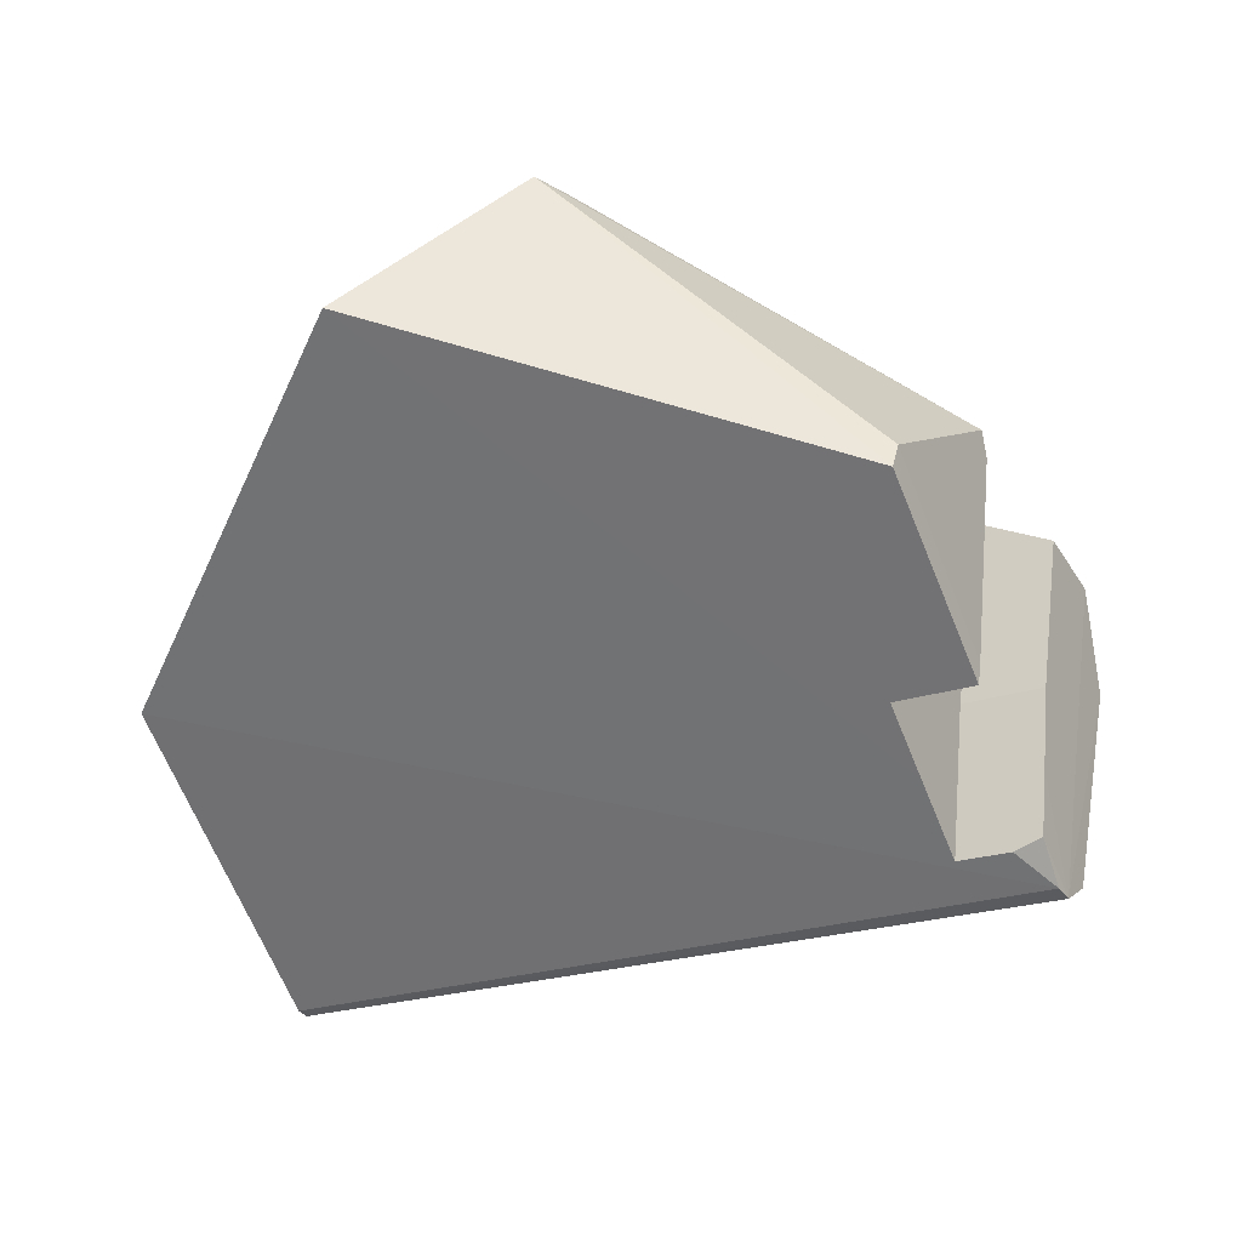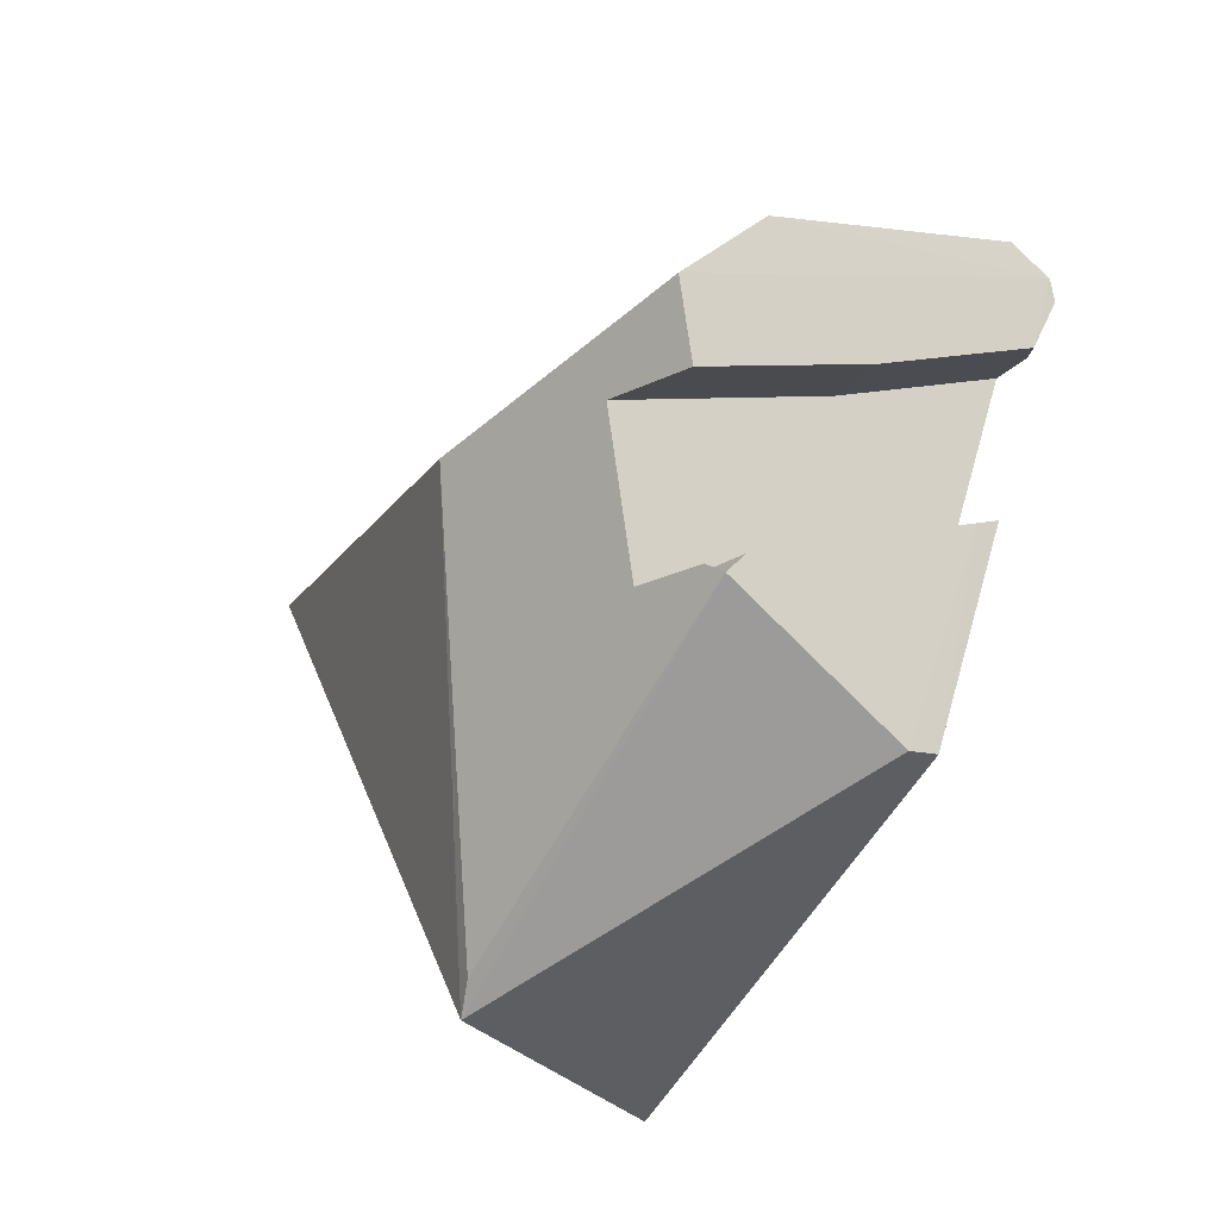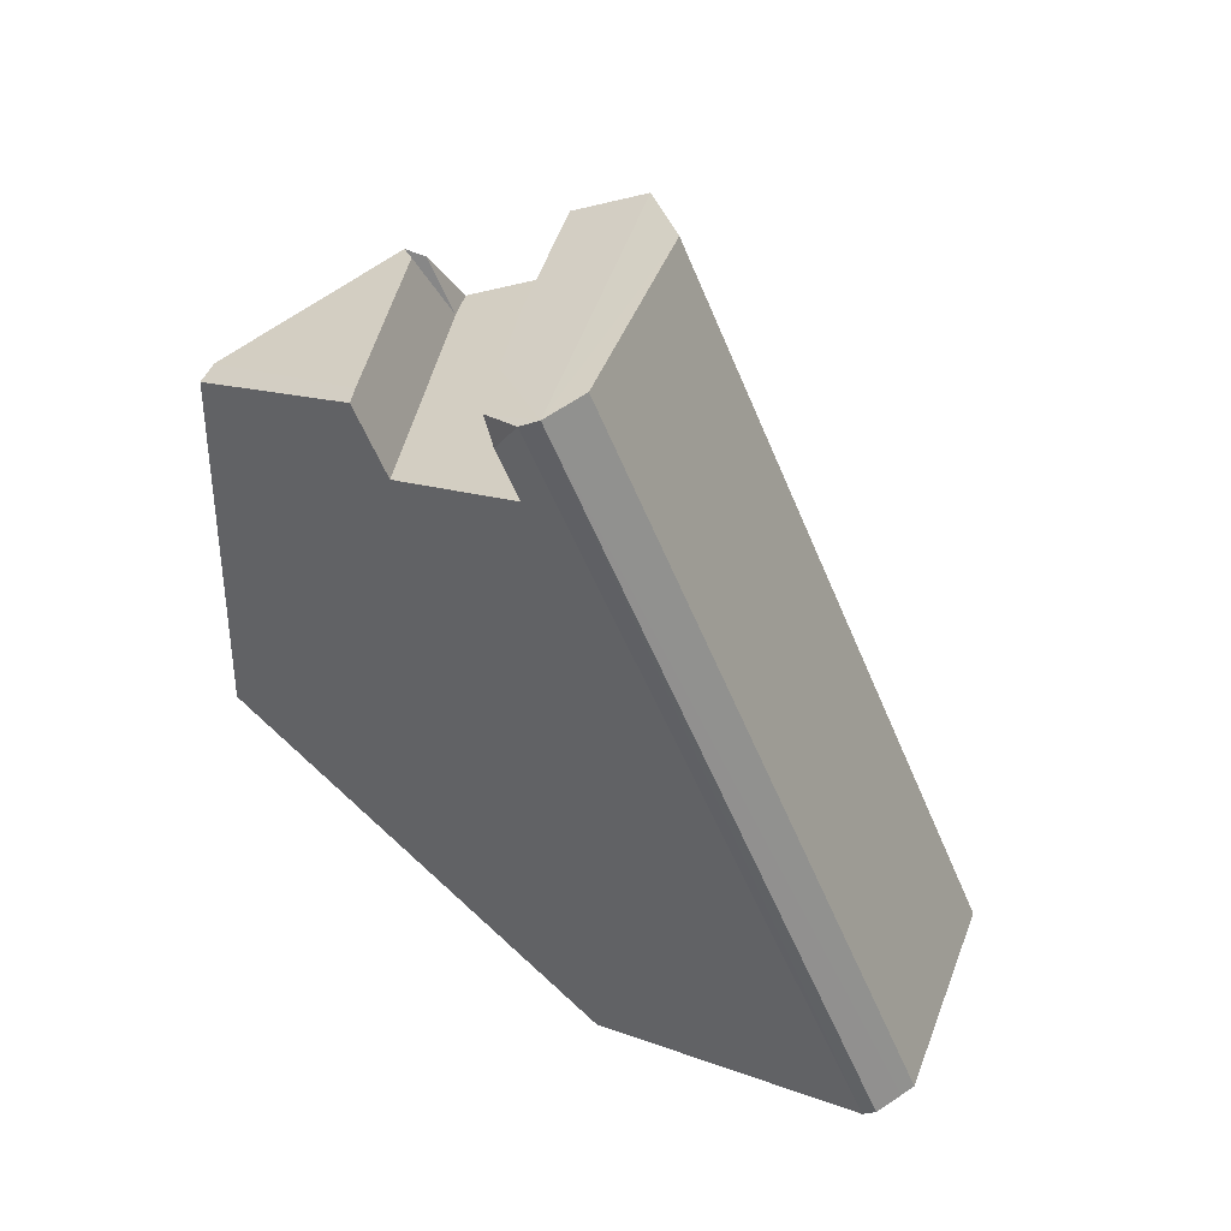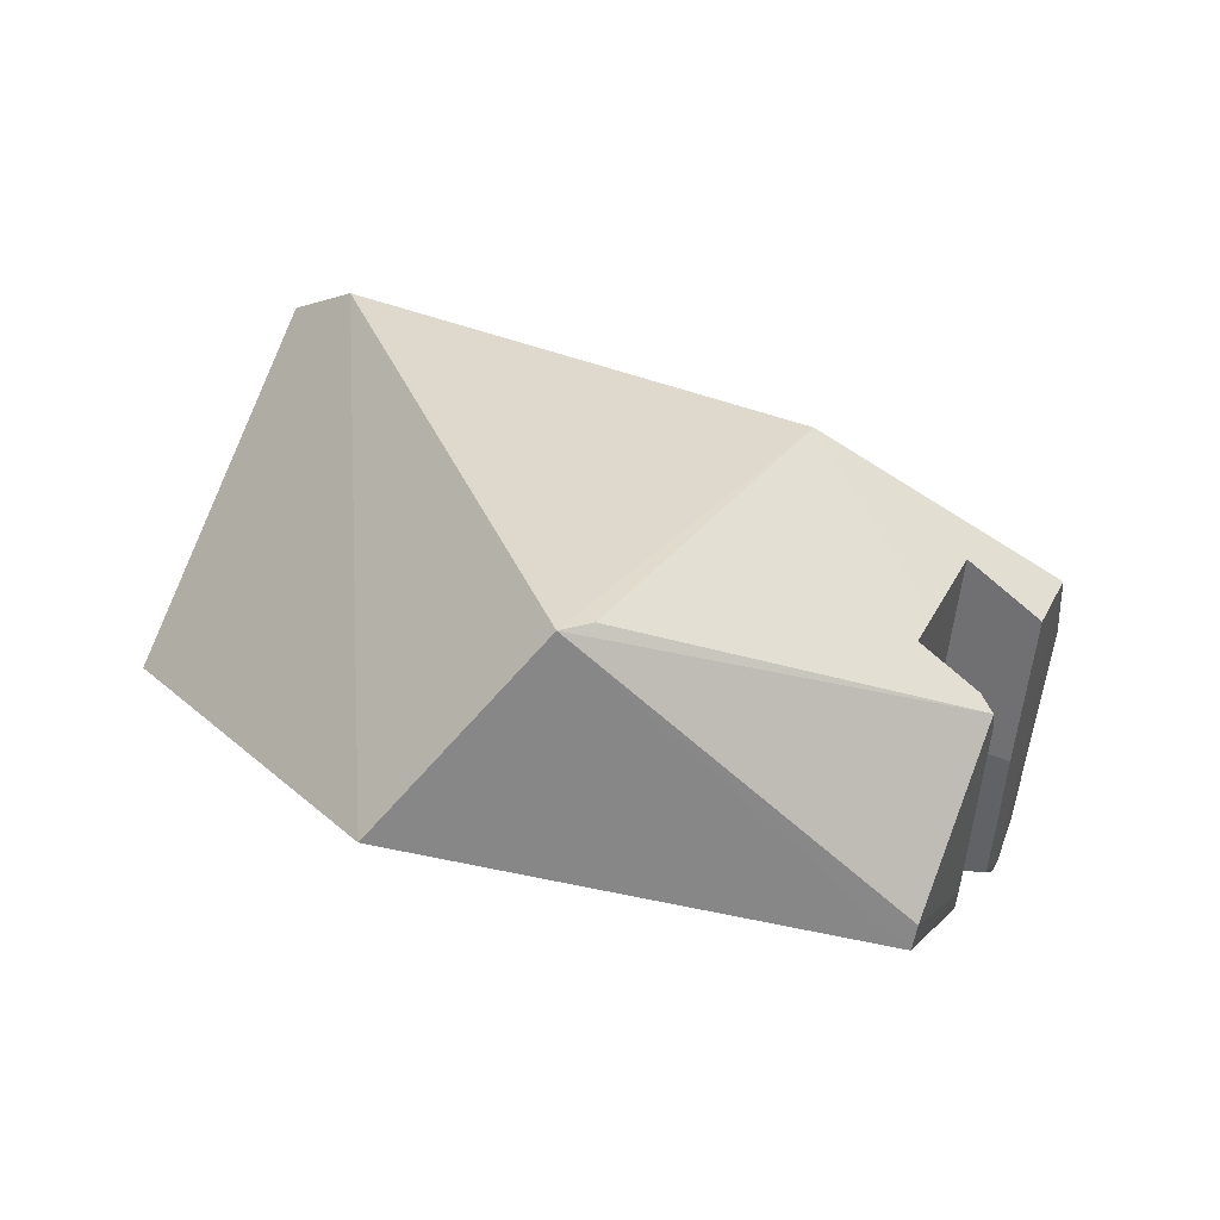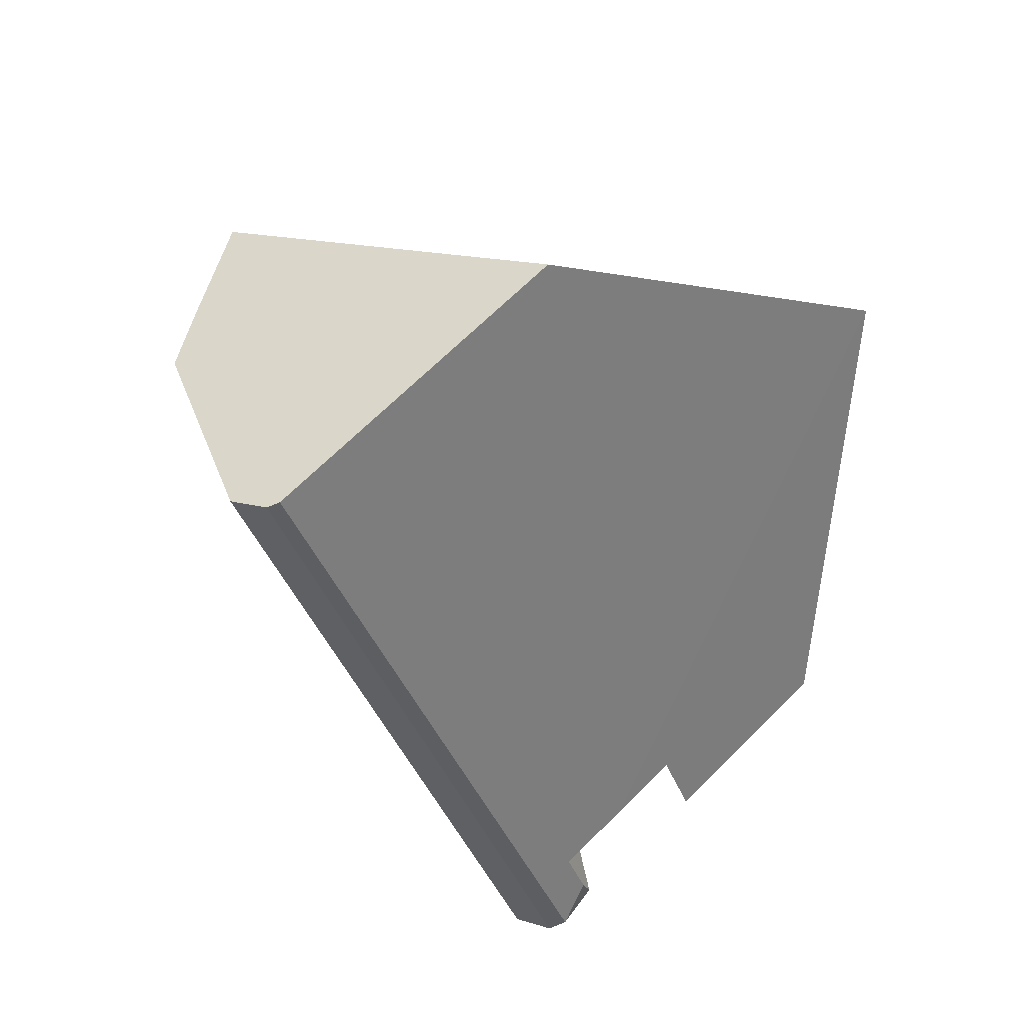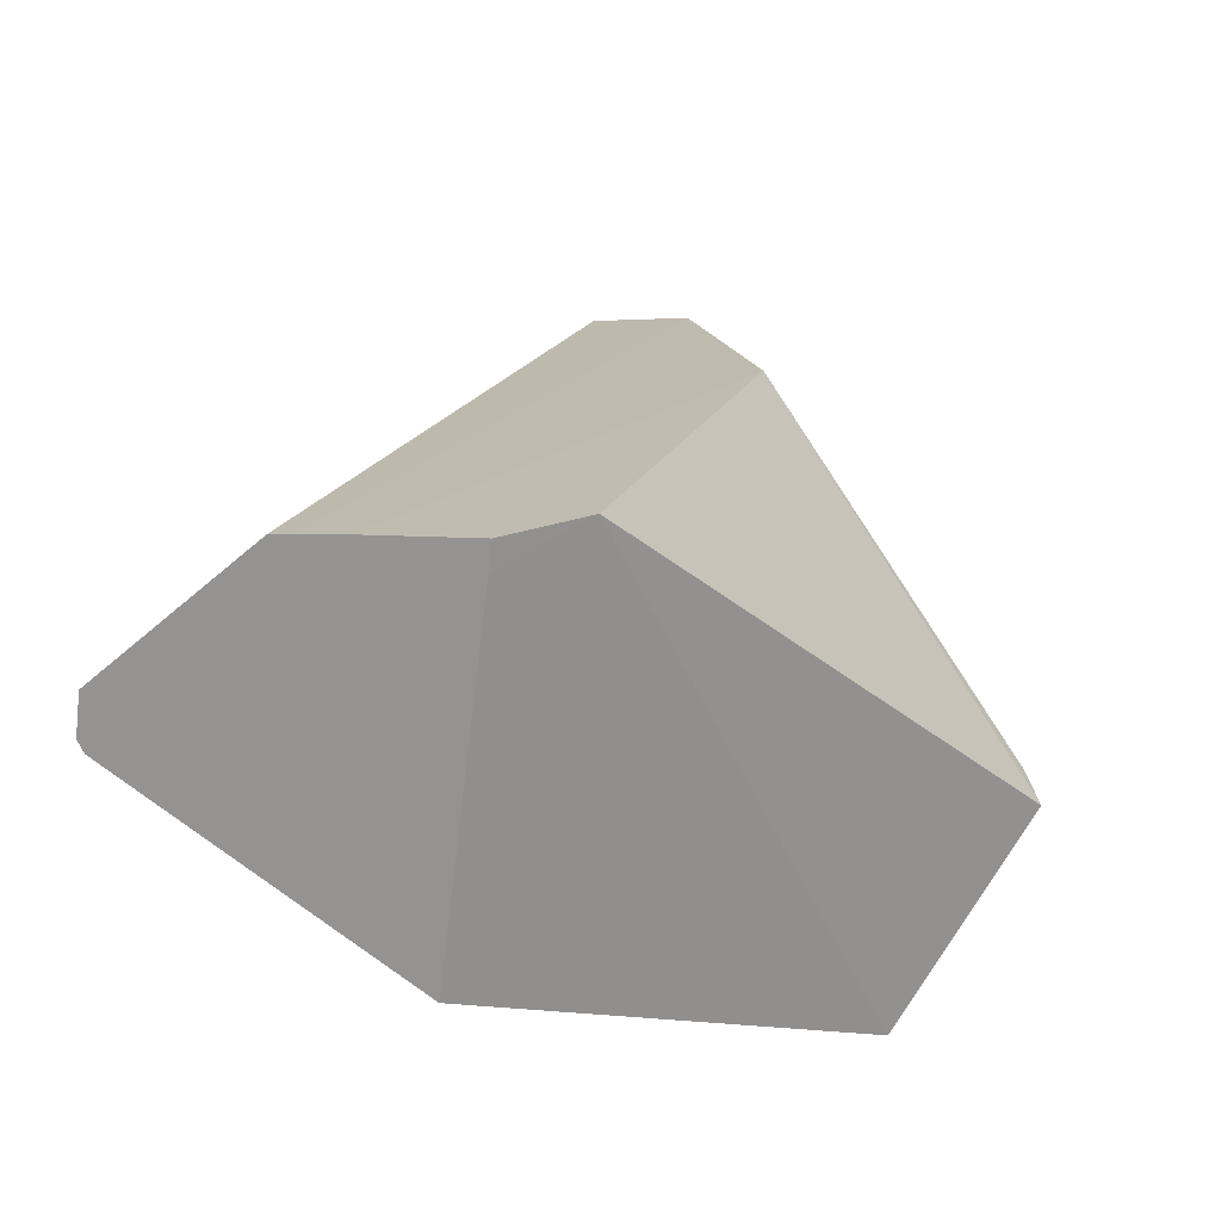
<metadata>
{"format":"obj","ext":"obj","renderer":"f3d","projection":"perspective","resolution":1024,"background":"white","views":[{"elev":-22.3,"azim":-104.2,"up":"+Y"},{"elev":34.8,"azim":-121.5,"up":"+Z"},{"elev":-55.1,"azim":-22.3,"up":"+Y"},{"elev":47.9,"azim":-110.8,"up":"+Y"},{"elev":-41.0,"azim":155.7,"up":"+Y"},{"elev":-30.9,"azim":116.4,"up":"+Z"}]}
</metadata>
<code>
o 立方体.001_cell.004
v 15.08 5.574 -17.29
v 15.05 5.495 -17.31
v 15.04 5.489 -17.32
v 14.95 5.592 -17.41
v 15.07 5.611 -17.29
v 15.04 5.487 -17.32
v 15 5.636 -17.36
v 14.95 5.601 -17.4
v 15.12 5.666 -17.37
v 15.25 5.666 -17.51
v 15.02 5.716 -17.49
v 15.02 5.721 -17.51
v 15.03 5.638 -17.38
v 15.06 5.559 -17.35
v 15.26 5.487 -17.54
v 15.25 5.488 -17.54
v 15.03 5.52 -17.37
v 15.01 5.657 -17.58
v 15.04 5.5 -17.34
v 15.05 5.5 -17.36
v 15.18 5.575 -17.61
v 15.27 5.638 -17.53
v 15.28 5.643 -17.52
v 15.26 5.492 -17.53
v 15.01 5.627 -17.35
v 15.04 5.559 -17.33
v 15.05 5.619 -17.31
v 15.03 5.528 -17.33
v 15 5.548 -17.36
v 15.03 5.503 -17.33
v 14.99 5.54 -17.37
v 15.27 5.494 -17.53
v 15.02 5.54 -17.39
v 15.28 5.601 -17.51
v 15.29 5.583 -17.51
v 15.29 5.575 -17.51
v 15.01 5.638 -17.36
v 15.07 5.634 -17.33
v 15.04 5.645 -17.36
v 15.03 5.65 -17.37
v 15.04 5.5 -17.34
v 15.05 5.5 -17.36
v 15.27 5.638 -17.53
v 15.28 5.643 -17.52
v 15.26 5.487 -17.54
v 15.26 5.492 -17.53
v 15 5.636 -17.36
v 15.01 5.627 -17.35
v 15.27 5.494 -17.53
v 15.03 5.52 -17.37
v 15.02 5.54 -17.39
v 15.01 5.638 -17.36
v 15.04 5.645 -17.36
v 15.03 5.65 -17.37
v 15.29 5.583 -17.51
v 15.29 5.575 -17.51
v 15.28 5.601 -17.51
v 15.07 5.634 -17.33
v 14.99 5.54 -17.37
v 15 5.548 -17.36
v 15.04 5.559 -17.33
v 15.05 5.619 -17.31
v 15.03 5.528 -17.33
v 15.25 5.488 -17.54
v 15.18 5.575 -17.61
v 15.03 5.503 -17.33
f 64 45 6
f 3 64 6
f 42 18 65
f 10 65 18
f 43 10 44
f 45 46 6
f 6 2 1
f 5 6 1
f 5 26 63
f 63 66 6
f 8 48 47
f 4 60 8
f 66 3 6
f 2 46 49
f 3 66 41
f 18 51 59
f 12 18 4
f 12 10 18
f 57 10 9
f 12 9 10
f 55 9 5
f 1 55 5
f 9 38 62
f 12 47 11
f 47 12 8
f 11 52 54
f 8 12 4
f 12 11 9
f 22 36 24
f 37 13 40
f 25 31 13
f 49 1 2
f 28 14 19
f 14 27 58
f 17 14 39
f 65 64 3
f 3 41 42
f 42 50 18
f 65 3 42
f 10 43 65
f 63 6 5
f 5 62 26
f 8 60 48
f 4 59 60
f 2 6 46
f 59 4 18
f 18 50 51
f 57 44 10
f 55 57 9
f 1 56 55
f 62 5 9
f 9 53 38
f 54 53 9
f 11 47 52
f 54 9 11
f 24 15 16
f 16 21 22
f 22 23 34
f 34 35 36
f 36 32 24
f 24 16 22
f 22 34 36
f 13 37 7
f 25 29 31
f 13 7 25
f 31 33 13
f 49 56 1
f 19 30 28
f 28 61 14
f 14 20 19
f 14 61 27
f 39 40 13
f 13 33 17
f 17 20 14
f 14 58 39
f 39 13 17

</code>
